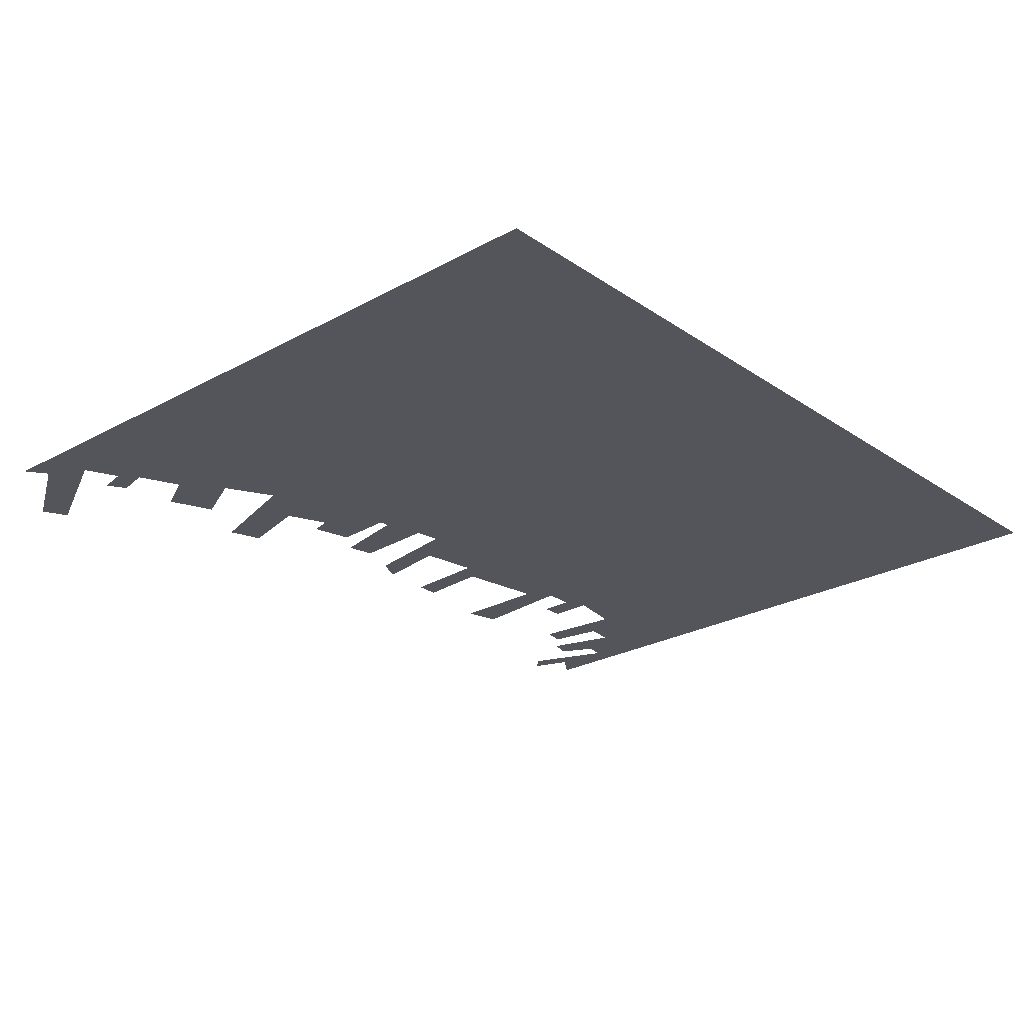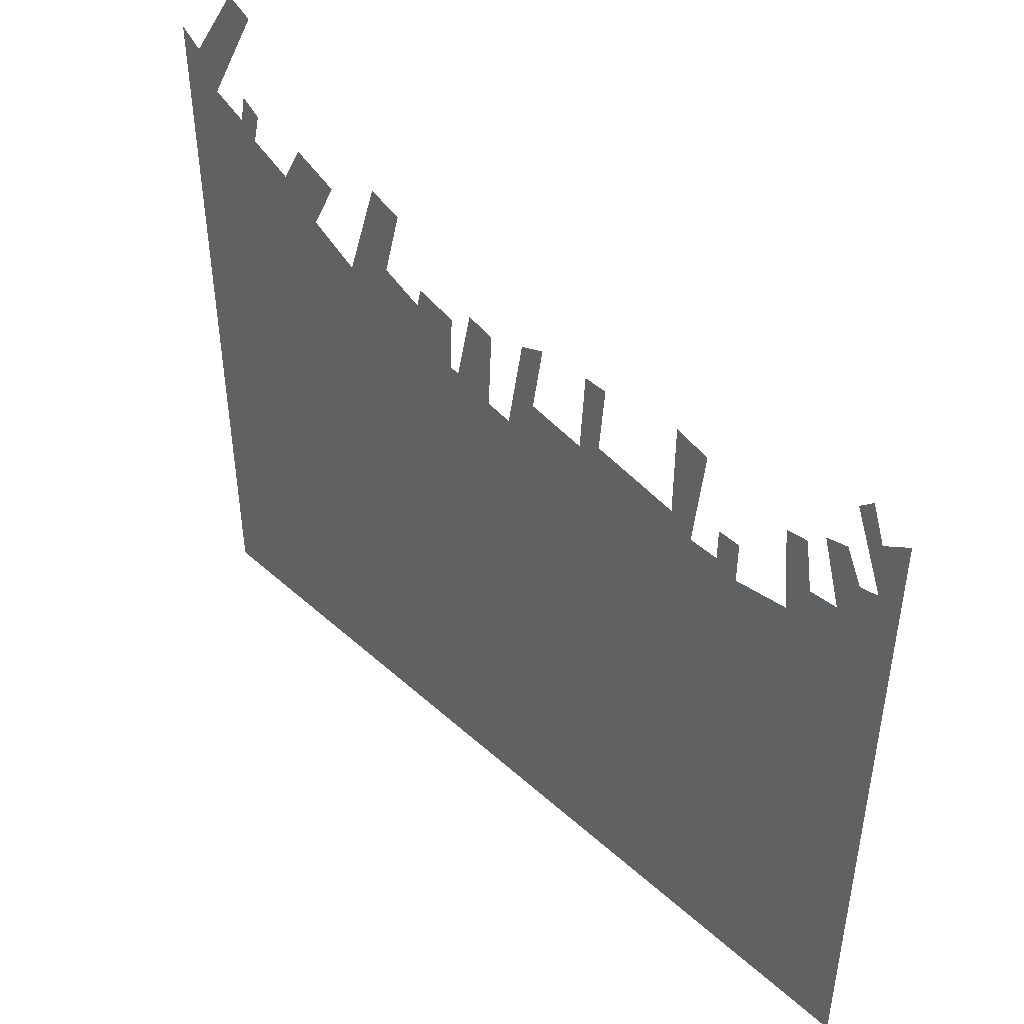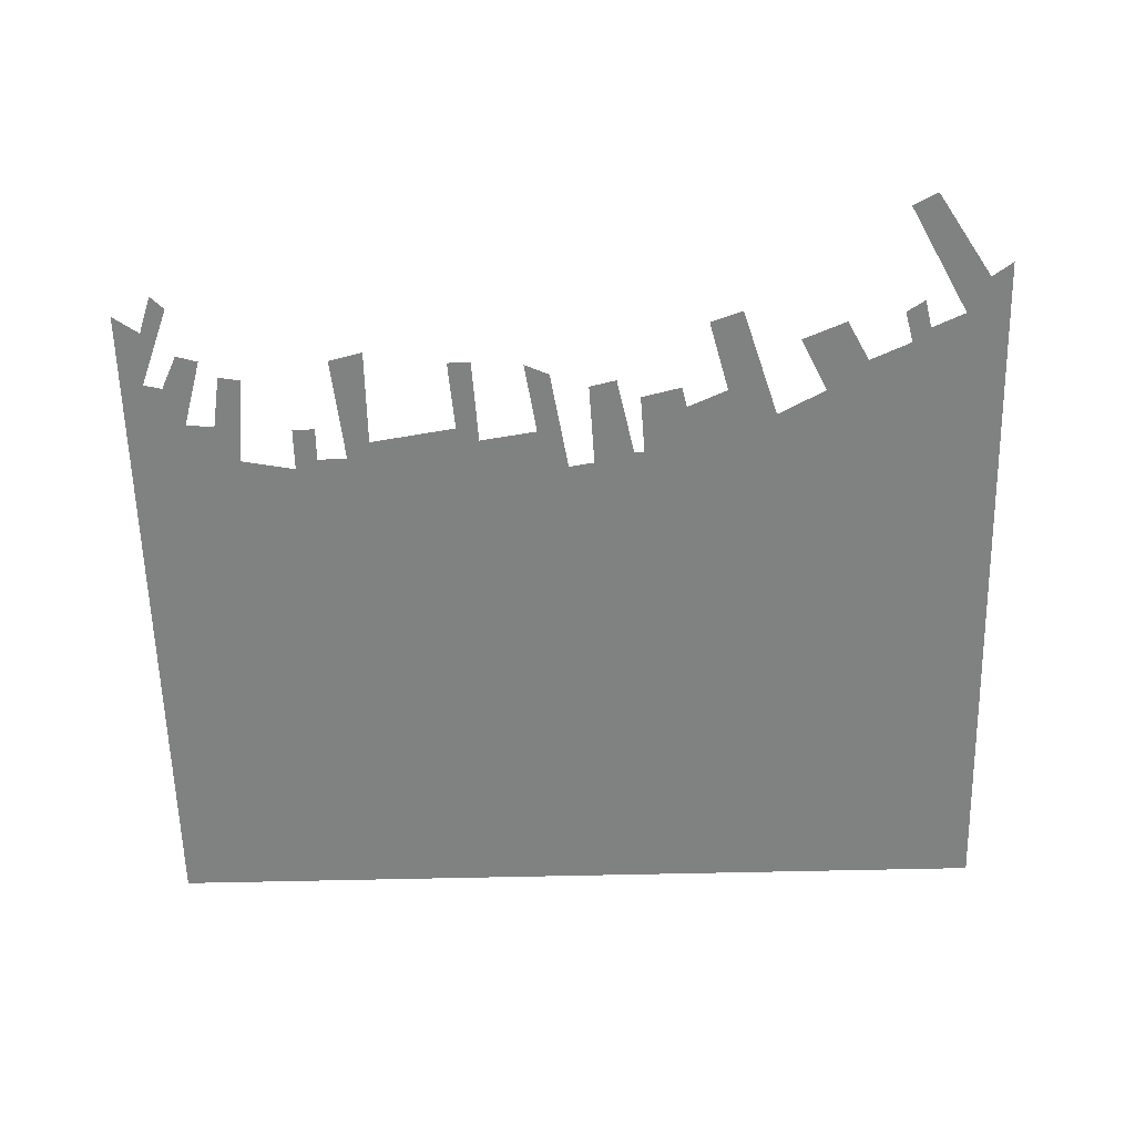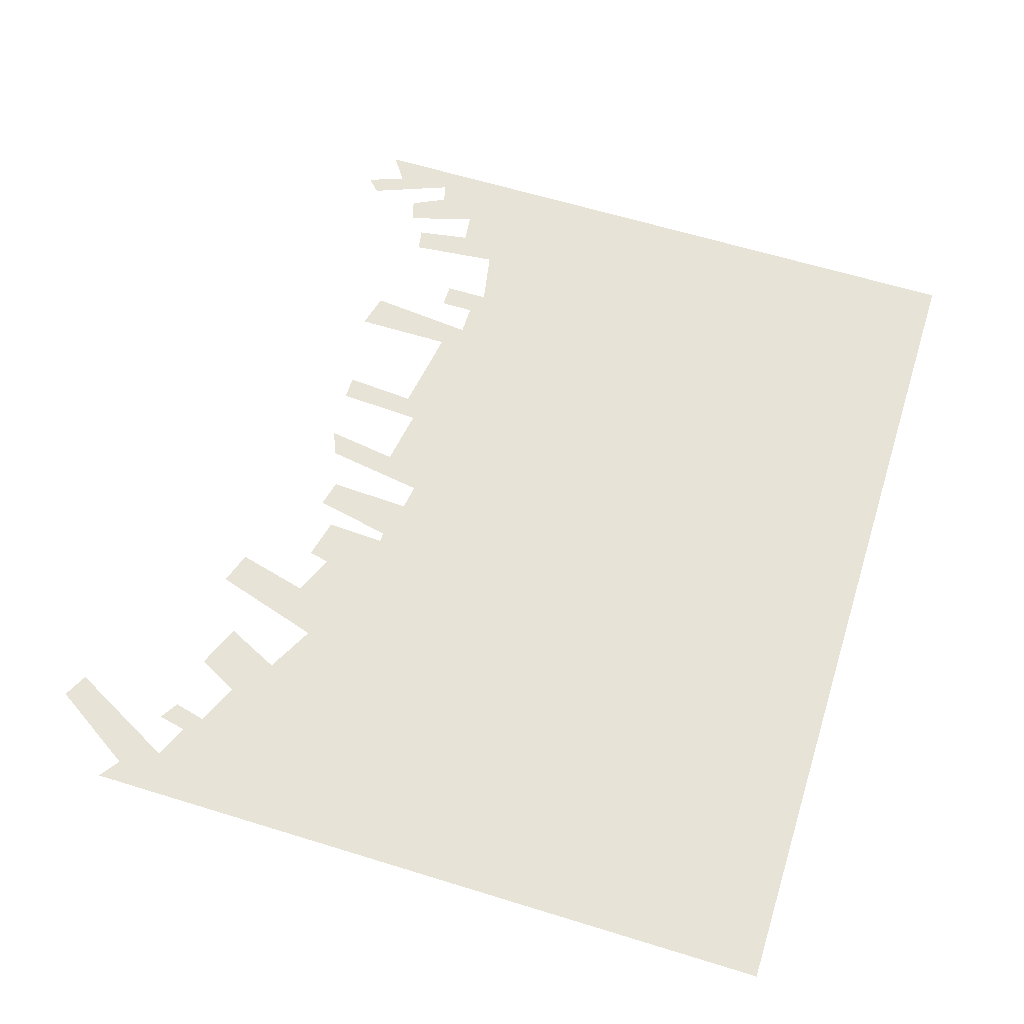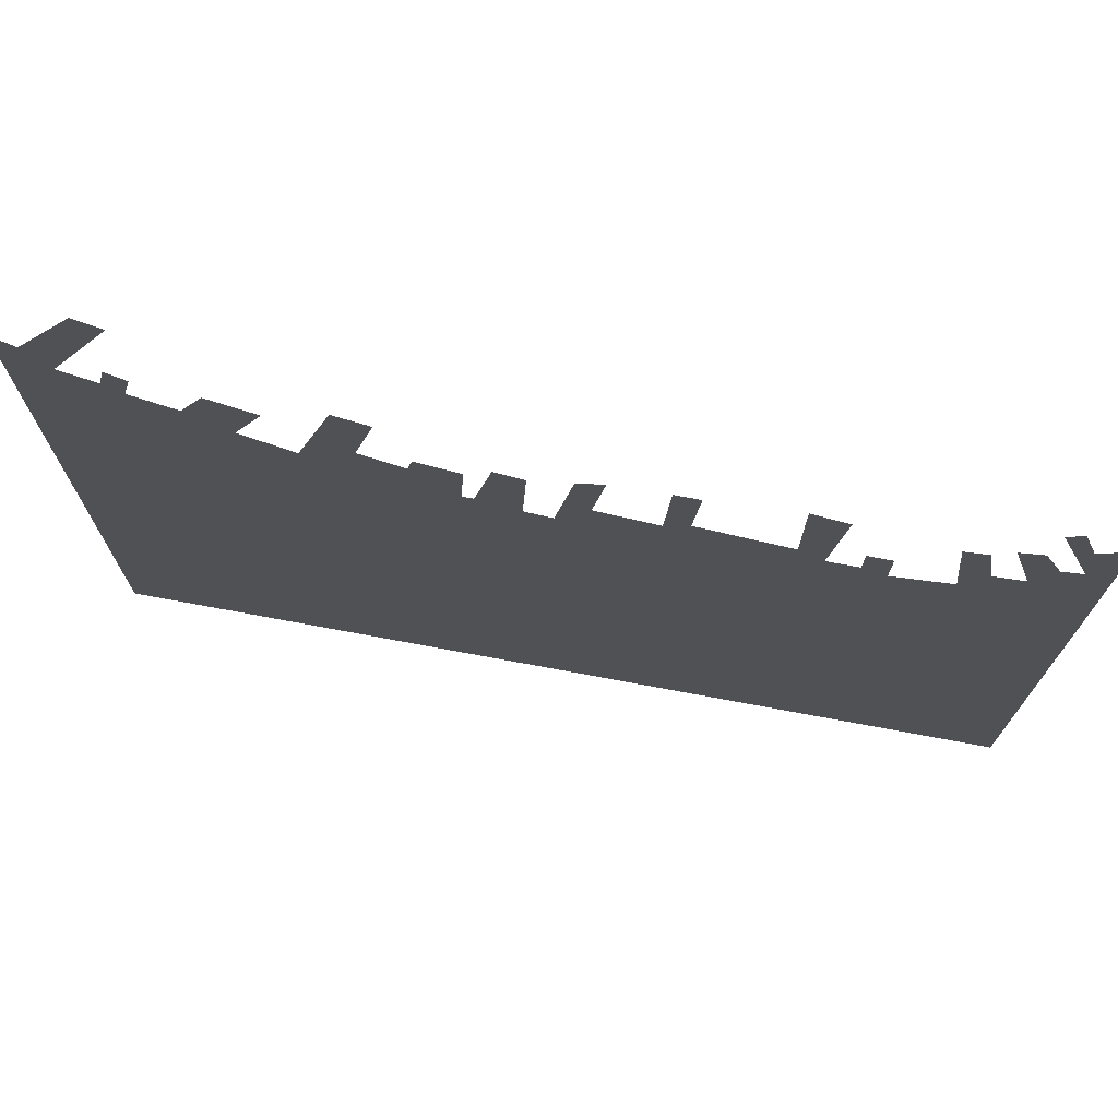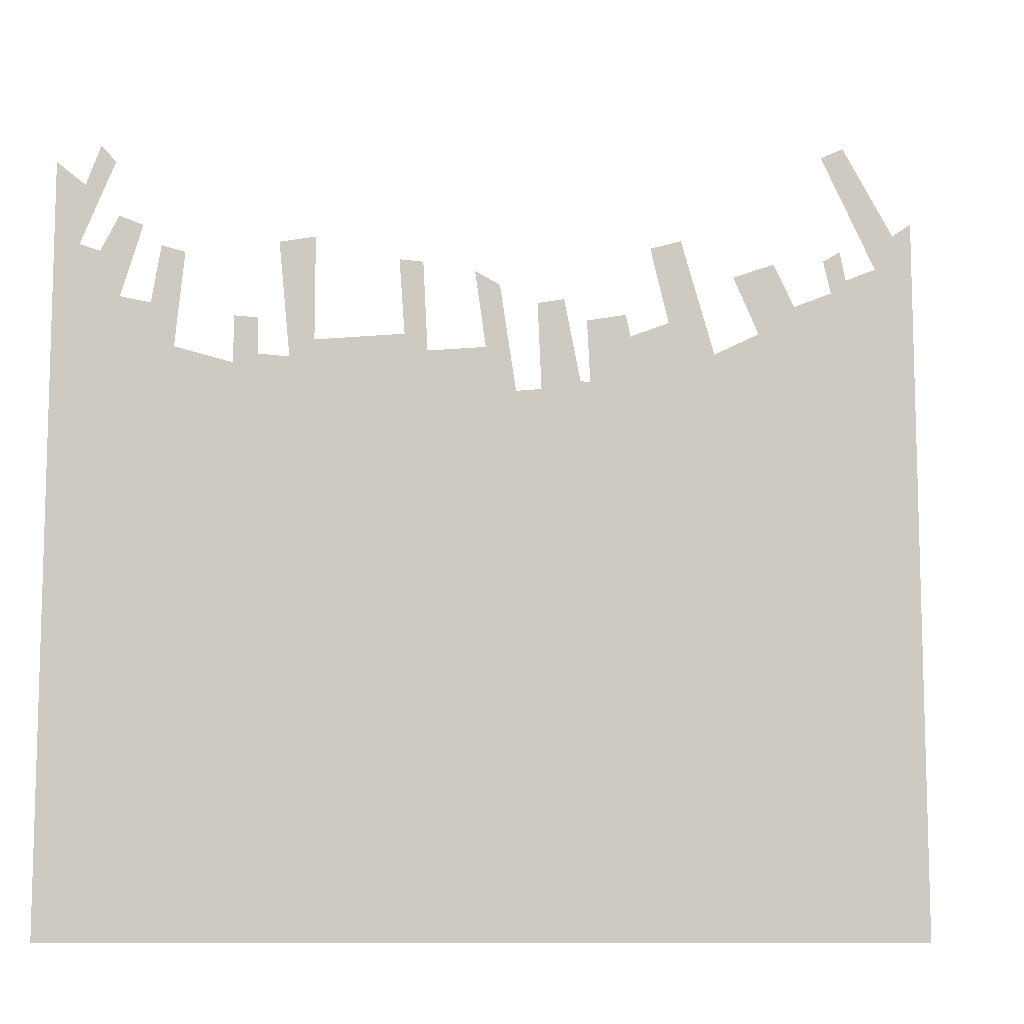
<metadata>
{"format":"obj","ext":"obj","renderer":"f3d","projection":"perspective","resolution":1024,"background":"white","views":[{"elev":-24.9,"azim":-48.0,"up":"+Z"},{"elev":46.7,"azim":45.6,"up":"+Y"},{"elev":-60.3,"azim":-178.6,"up":"+Z"},{"elev":62.2,"azim":-72.6,"up":"+Z"},{"elev":73.8,"azim":10.5,"up":"+Y"},{"elev":-10.1,"azim":159.1,"up":"+Y"}]}
</metadata>
<code>
v 10.01 1.526 2.9
v 9.404 1.103 2.9
v 9.097 1.986 2.9
v 8.782 1.67 2.9
v 9.488 -0.1653 2.9
v 9.061 -0.2672 2.9
v 8.683 0.5258 2.9
v 8.178 0.3817 2.9
v 8.629 -1.187 2.9
v 7.98 -1.259 2.9
v 7.782 -0.01491 2.9
v 7.277 -0.1051 2.9
v 7.471 -2.142 2.9
v 6.213 -2.376 2.9
v 6.213 -1.367 2.9
v 5.691 -1.367 2.9
v 5.691 -2.142 2.9
v 5.006 -2.142 2.9
v 5.258 0.3276 2.9
v 4.465 0.5258 2.9
v 4.465 -1.727 2.9
v 2.464 -1.421 2.9
v 2.589 0.2168 2.9
v 2.05 0.2168 2.9
v 1.942 -1.745 2.9
v 0.6077 -1.547 2.9
v 0.86 0.1293 2.9
v 0.2832 -0.123 2.9
v -0.09526 -2.466 2.9
v -0.6901 -2.376 2.9
v -0.6 -0.4476 2.9
v -1.231 -0.3033 2.9
v -1.609 -2.124 2.9
v -1.844 -2.124 2.9
v -1.772 -0.7359 2.9
v -2.709 -0.5195 2.9
v -2.817 -1.006 2.9
v -3.754 -0.6097 2.9
v -3.322 1.067 2.9
v -4.079 1.319 2.9
v -4.872 -1.241 2.9
v -5.989 -0.6638 2.9
v -5.376 0.598 2.9
v -6.404 1.012 2.9
v -6.909 0.0572 2.9
v -7.864 0.4717 2.9
v -7.684 1.211 2.9
v -8.116 1.481 2.9
v -8.261 0.8143 2.9
v -9.036 1.157 2.9
v -7.684 3.698 2.9
v -8.261 3.987 2.9
v -9.522 2.004 2.9
v -10.01 2.345 2.9
v -10.01 -14.27 2.9
v 3.179 -14.27 2.9
v 10.01 -14.27 2.9
v -10.01 2.166 2.9
v 10.01 1.42 2.9
v -9.514 1.897 2.9
v -8.243 3.919 2.9
v -7.747 3.671 2.9
v -9.124 1.101 2.9
v -8.223 0.676 2.9
v -8.063 1.359 2.9
v -7.742 1.169 2.9
v -7.921 0.4346 2.9
v -6.899 -0.04421 2.9
v -6.367 0.9315 2.9
v -5.452 0.5553 2.9
v -6.04 -0.7008 2.9
v -4.833 -1.351 2.9
v -4.035 1.232 2.9
v -3.39 1.029 2.9
v -3.81 -0.6597 2.9
v -2.791 -1.096 2.9
v -2.642 -0.6068 2.9
v -1.828 -0.7902 2.9
v -1.901 -2.21 2.9
v -1.543 -2.215 2.9
v -1.178 -0.3902 2.9
v -0.6542 -0.4975 2.9
v -0.7495 -2.456 2.9
v -0.02731 -2.572 2.9
v 0.3301 -0.1882 2.9
v 0.788 0.005516 2.9
v 0.5429 -1.606 2.9
v 1.984 -1.848 2.9
v 2.103 0.1279 2.9
v 2.535 0.1492 2.9
v 2.407 -1.462 2.9
v 4.533 -1.806 2.9
v 4.526 0.4331 2.9
v 5.214 0.2769 2.9
v 4.962 -2.206 2.9
v 5.752 -2.212 2.9
v 5.768 -1.434 2.9
v 6.171 -1.435 2.9
v 6.184 -2.457 2.9
v 7.552 -2.194 2.9
v 7.332 -0.1687 2.9
v 7.753 -0.09256 2.9
v 7.959 -1.329 2.9
v 8.717 -1.227 2.9
v 8.257 0.3315 2.9
v 8.662 0.448 2.9
v 9.039 -0.3281 2.9
v 9.581 -0.1995 2.9
v 8.838 1.64 2.9
v 9.083 1.887 2.9
v 9.391 1.018 2.9
v -4.776 -14.27 2.9
g backcity
f 1 2 59
f 59 2 111
f 111 2 110
f 2 3 110
f 3 4 110
f 110 4 109
f 4 5 109
f 109 5 108
f 108 5 107
f 5 6 107
f 107 6 106
f 6 7 106
f 54 58 53
f 58 60 53
f 60 61 53
f 53 61 52
f 52 61 51
f 61 62 51
f 51 62 50
f 62 63 50
f 63 64 50
f 50 64 49
f 64 65 49
f 49 65 48
f 48 65 47
f 65 66 47
f 47 66 46
f 66 67 46
f 7 8 106
f 106 8 105
f 8 9 105
f 105 9 104
f 104 9 103
f 9 10 103
f 103 10 102
f 10 11 102
f 11 12 102
f 102 12 101
f 12 13 101
f 101 13 100
f 100 13 99
f 13 14 99
f 99 14 98
f 14 15 98
f 15 16 98
f 98 16 97
f 16 17 97
f 97 17 96
f 96 17 95
f 17 18 95
f 95 18 94
f 18 19 94
f 67 68 46
f 46 68 45
f 68 69 45
f 45 69 44
f 44 69 43
f 69 70 43
f 43 70 42
f 70 71 42
f 19 20 94
f 94 20 93
f 20 21 93
f 93 21 92
f 92 21 91
f 21 22 91
f 91 22 90
f 22 23 90
f 23 24 90
f 90 24 89
f 24 25 89
f 89 25 88
f 88 25 87
f 25 26 87
f 87 26 86
f 26 27 86
f 27 28 86
f 86 28 85
f 28 29 85
f 85 29 84
f 84 29 83
f 29 30 83
f 83 30 82
f 30 31 82
f 31 32 82
f 82 32 81
f 32 33 81
f 81 33 80
f 80 33 79
f 33 34 79
f 79 34 78
f 34 35 78
f 35 36 78
f 78 36 77
f 36 37 77
f 77 37 76
f 76 37 75
f 37 38 75
f 75 38 74
f 38 39 74
f 39 40 74
f 74 40 73
f 40 41 73
f 73 41 72
f 72 41 71
f 41 42 71
f 86 85 87
f 85 84 87
f 58 55 60
f 110 109 111
f 109 108 111
f 65 64 66
f 66 64 67
f 93 92 94
f 94 92 95
f 90 89 91
f 89 88 91
f 70 69 71
f 69 68 71
f 105 104 106
f 106 104 107
f 102 101 103
f 101 100 103
f 81 80 82
f 82 80 83
f 73 72 74
f 74 72 75
f 62 61 63
f 61 60 63
f 60 55 63
f 63 55 64
f 64 55 67
f 75 112 56
f 98 97 99
f 97 96 99
f 77 76 78
f 78 76 79
f 87 84 88
f 111 108 59
f 59 108 57
f 108 107 57
f 107 104 57
f 57 104 56
f 103 100 104
f 104 100 56
f 100 99 56
f 99 96 56
f 96 95 56
f 95 92 56
f 92 91 56
f 91 88 56
f 88 84 56
f 76 75 79
f 75 56 79
f 79 56 80
f 80 56 83
f 84 83 56
f 68 112 71
f 71 112 72
f 67 55 68
f 68 55 112
f 72 112 75

</code>
